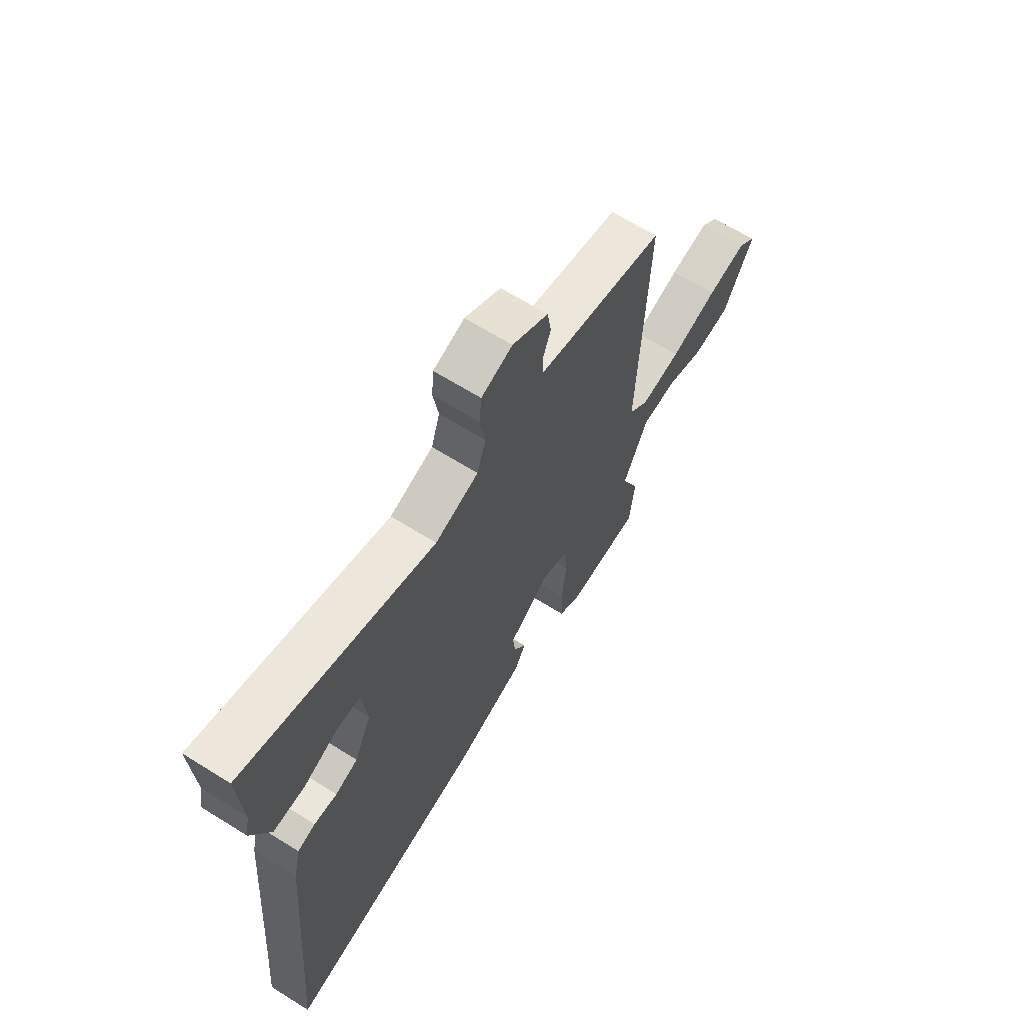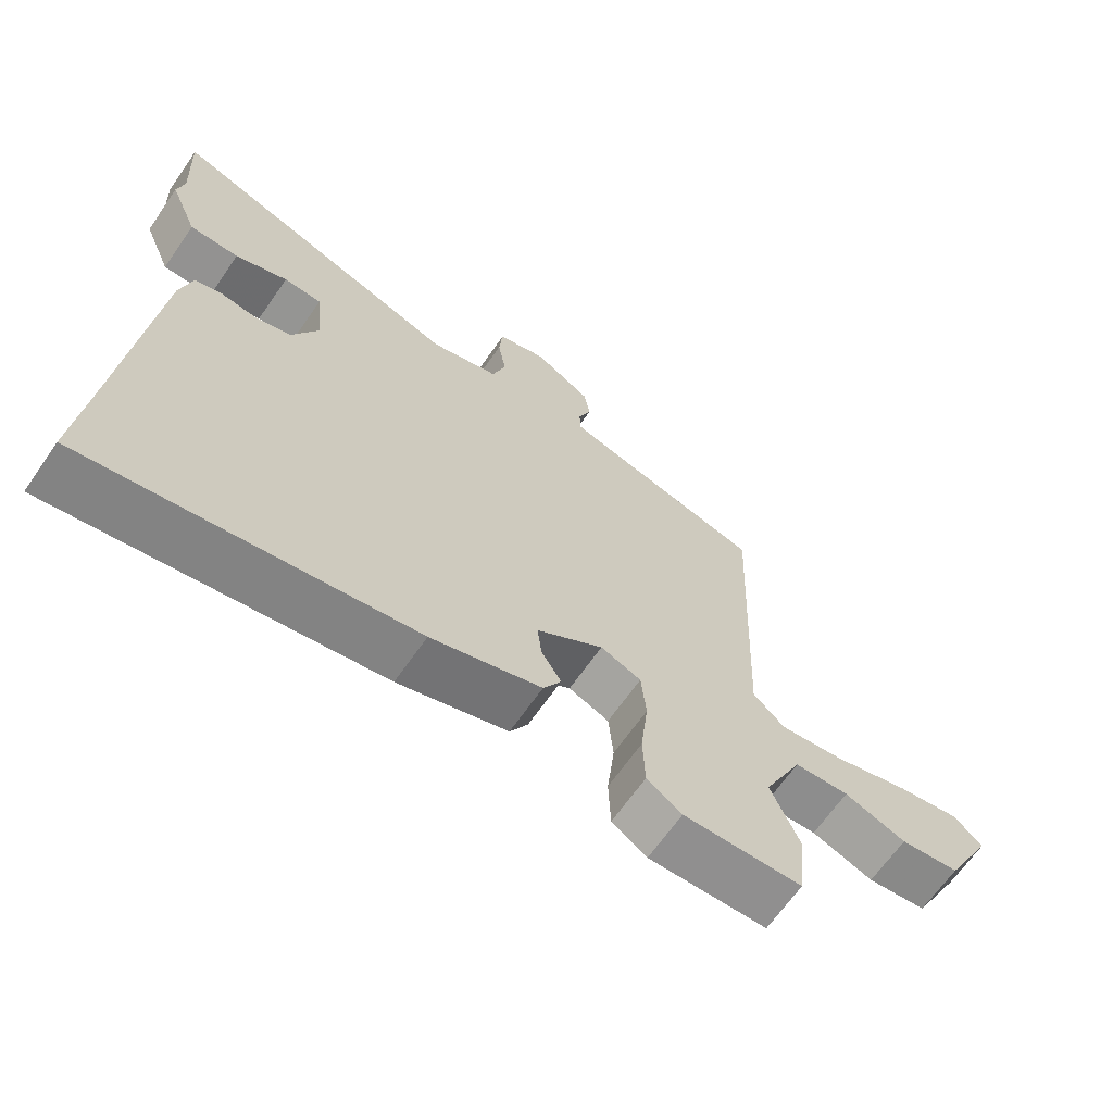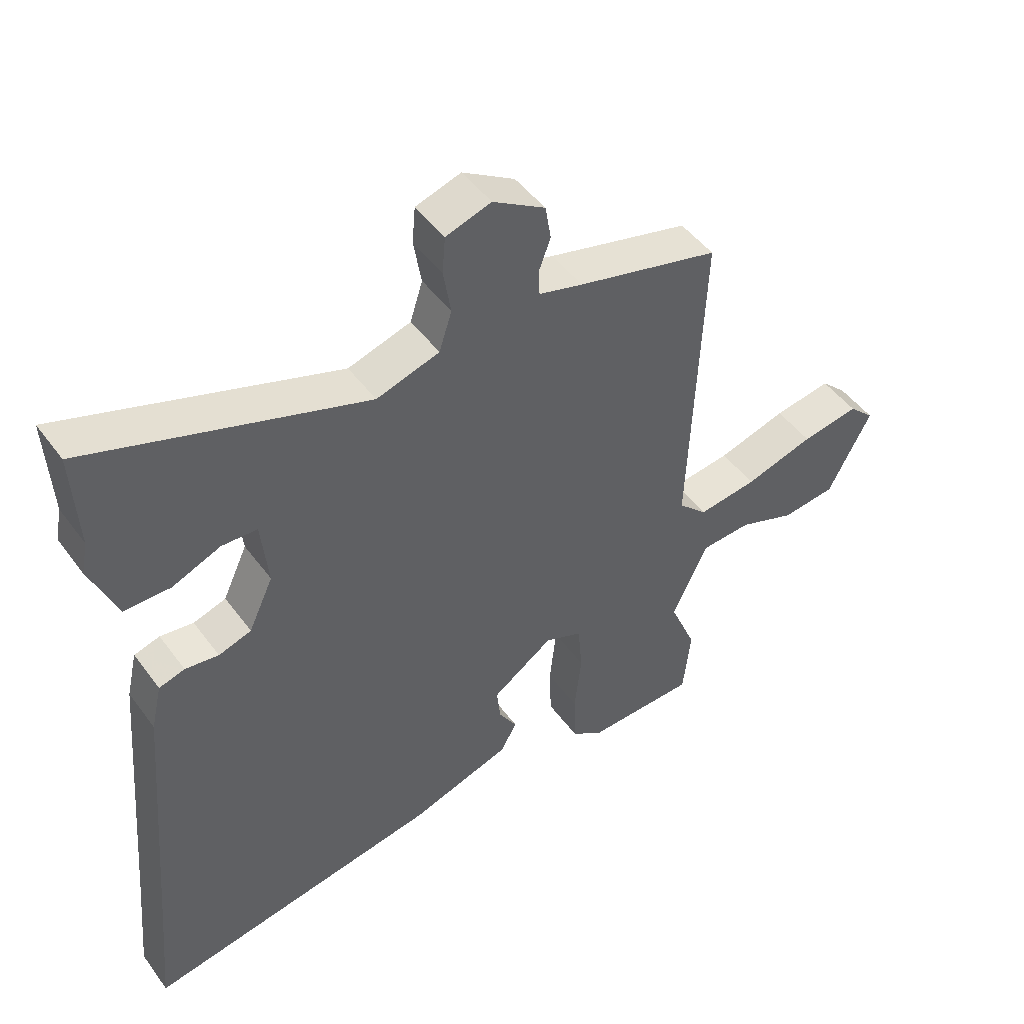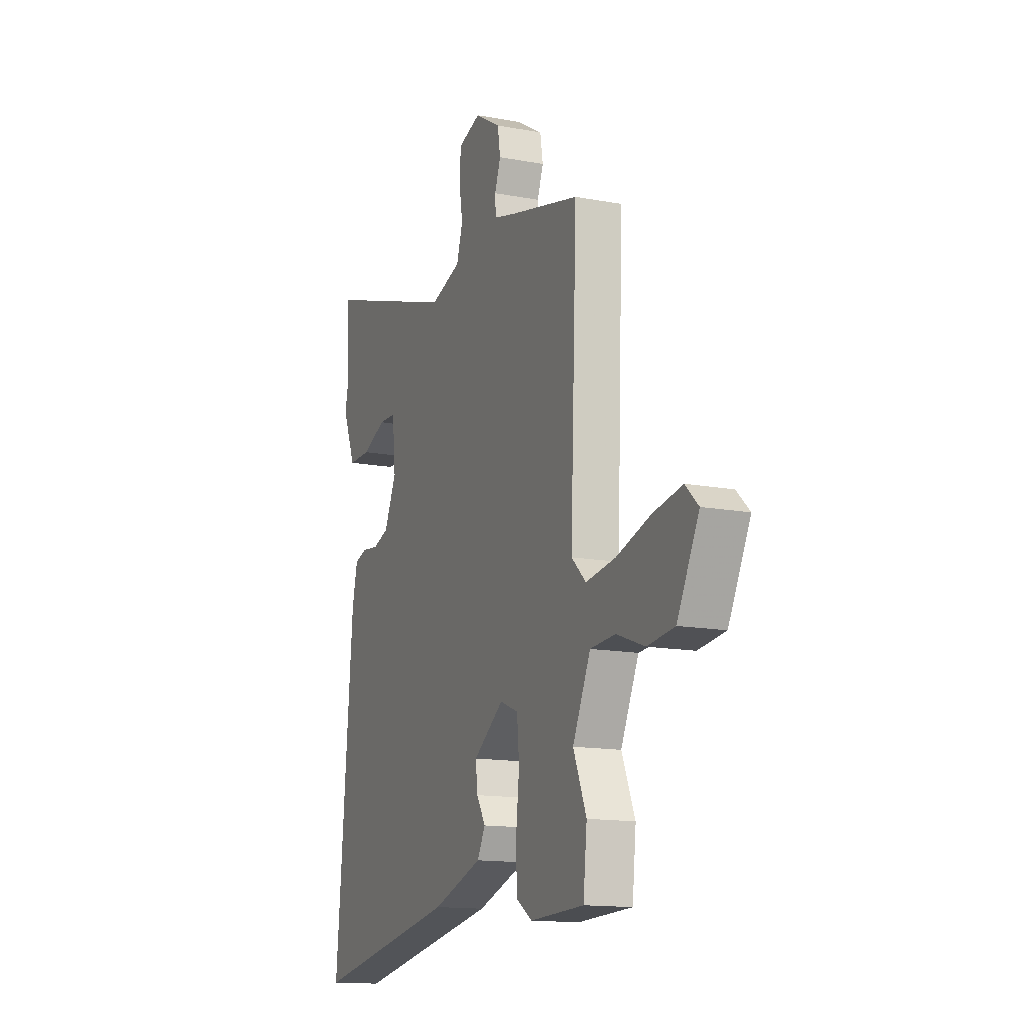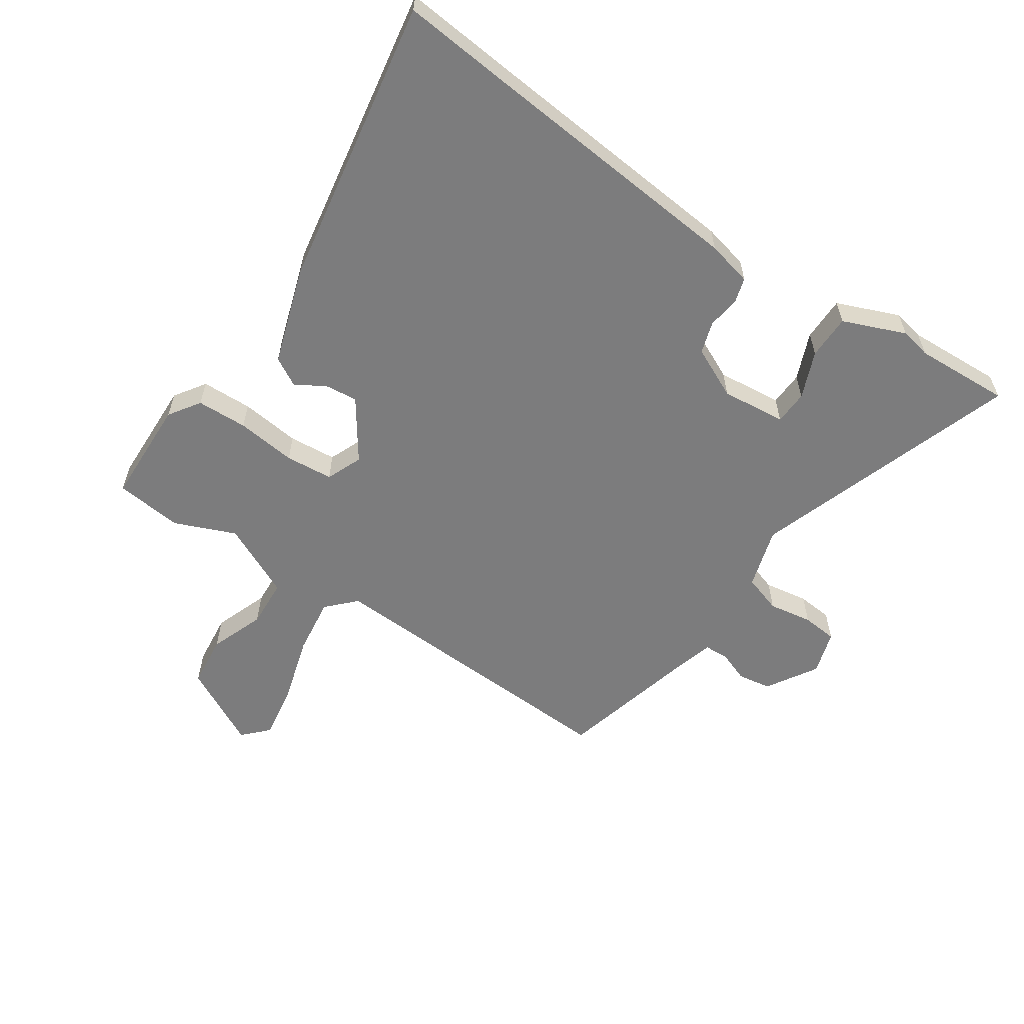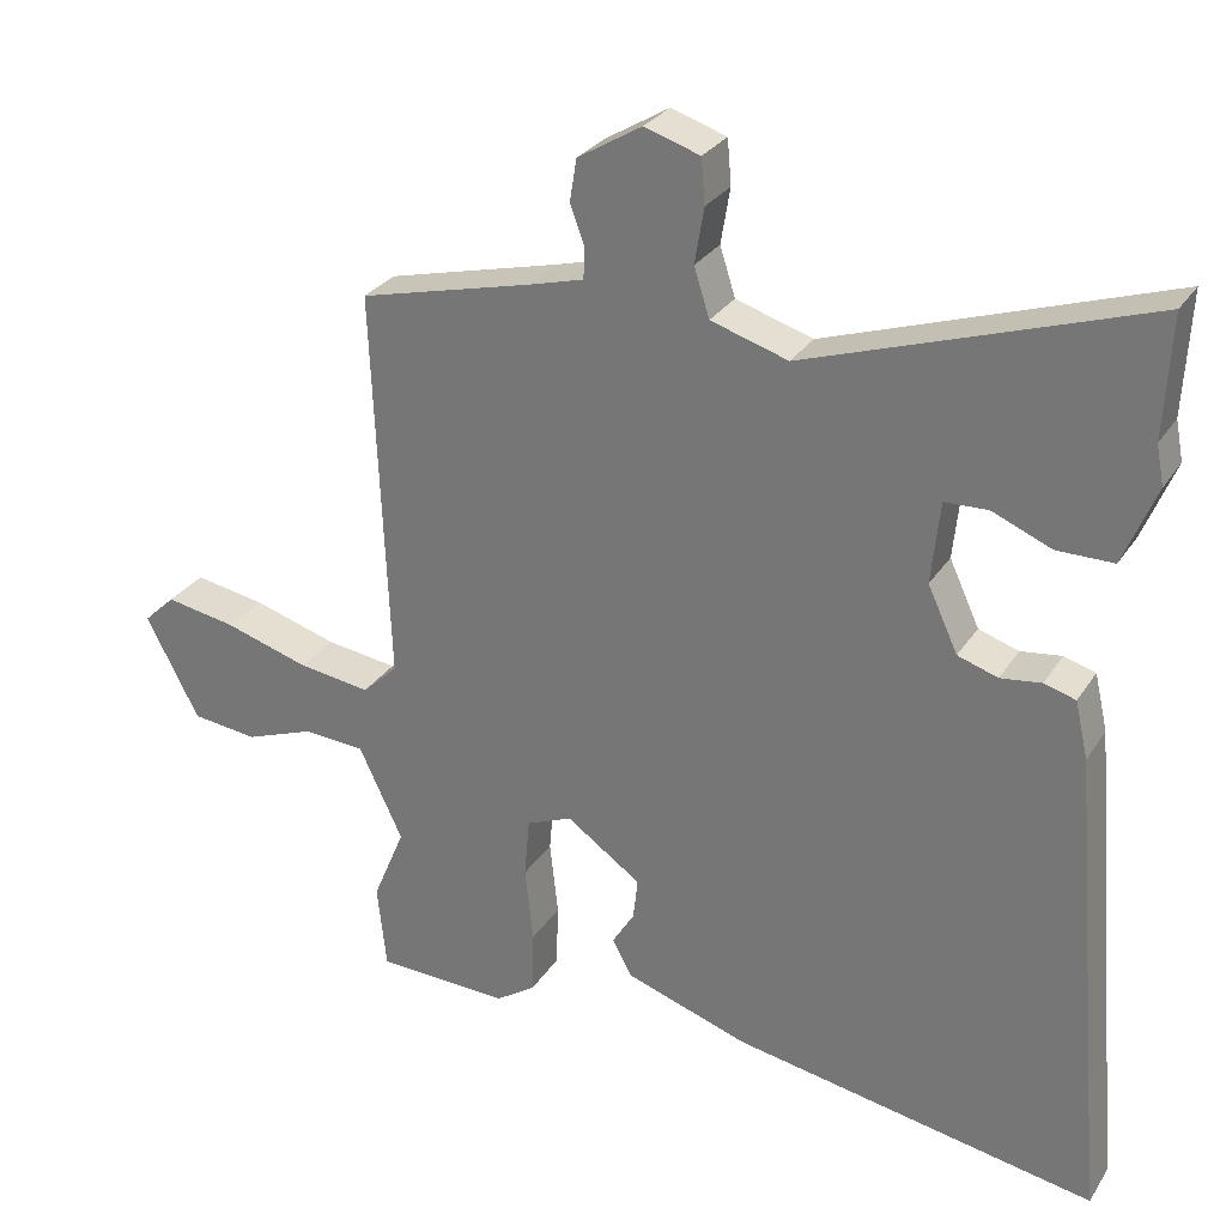
<metadata>
{"format":"obj","ext":"obj","renderer":"f3d","projection":"perspective","resolution":1024,"background":"white","views":[{"elev":65.9,"azim":-57.9,"up":"+Z"},{"elev":-66.4,"azim":-34.9,"up":"+Z"},{"elev":47.5,"azim":-34.5,"up":"+Z"},{"elev":-14.3,"azim":67.6,"up":"+Z"},{"elev":-58.8,"azim":-124.3,"up":"+Y"},{"elev":28.6,"azim":-153.4,"up":"+Z"}]}
</metadata>
<code>
v 0.487 0.07 0.451
v 0.466 0.07 -0.059
v 0.512 0.07 -0.103
v 0.606 0.07 -0.09
v 0.716 0.07 -0.057
v 0.808 0.07 -0.041
v 0.849 0.07 -0.08
v 0.78 0.07 -0.213
v 0.694 0.07 -0.223
v 0.604 0.07 -0.19
v 0.524 0.07 -0.195
v 0.467 0.07 -0.316
v 0.509 0.07 -0.416
v 0.497 0.07 -0.526
v 0.324 0.07 -0.532
v 0.273 0.07 -0.498
v 0.27 0.07 -0.415
v 0.281 0.07 -0.317
v 0.274 0.07 -0.239
v 0.215 0.07 -0.215
v 0.118 0.07 -0.283
v 0.124 0.07 -0.337
v 0.153 0.07 -0.384
v 0.127 0.07 -0.431
v -0.033 0.07 -0.484
v -0.506 0.07 -0.568
v -0.49 0.07 -0.394
v -0.451 0.07 0.055
v -0.434 0.07 0.129
v -0.393 0.07 0.141
v -0.34 0.07 0.134
v -0.288 0.07 0.151
v -0.249 0.07 0.235
v -0.26 0.07 0.341
v -0.316 0.07 0.343
v -0.393 0.07 0.311
v -0.466 0.07 0.311
v -0.508 0.07 0.413
v -0.498 0.07 0.464
v -0.506 0.07 0.62
v -0.069 0.07 0.475
v 0.031 0.07 0.506
v 0.051 0.07 0.569
v 0.039 0.07 0.641
v 0.044 0.07 0.699
v 0.116 0.07 0.722
v 0.199 0.07 0.672
v 0.208 0.07 0.617
v 0.189 0.07 0.566
v 0.191 0.07 0.526
v 0.261 0.07 0.507
v 0.487 0 0.451
v 0.466 0 -0.059
v 0.512 0 -0.103
v 0.606 0 -0.09
v 0.716 0 -0.057
v 0.808 0 -0.041
v 0.849 0 -0.08
v 0.78 0 -0.213
v 0.694 0 -0.223
v 0.604 0 -0.19
v 0.524 0 -0.195
v 0.467 0 -0.316
v 0.509 0 -0.416
v 0.497 0 -0.526
v 0.324 0 -0.532
v 0.273 0 -0.498
v 0.27 0 -0.415
v 0.281 0 -0.317
v 0.274 0 -0.239
v 0.215 0 -0.215
v 0.118 0 -0.283
v 0.124 0 -0.337
v 0.153 0 -0.384
v 0.127 0 -0.431
v -0.033 0 -0.484
v -0.506 0 -0.568
v -0.49 0 -0.394
v -0.451 0 0.055
v -0.434 0 0.129
v -0.393 0 0.141
v -0.34 0 0.134
v -0.288 0 0.151
v -0.249 0 0.235
v -0.26 0 0.341
v -0.316 0 0.343
v -0.393 0 0.311
v -0.466 0 0.311
v -0.508 0 0.413
v -0.498 0 0.464
v -0.506 0 0.62
v -0.069 0 0.475
v 0.031 0 0.506
v 0.051 0 0.569
v 0.039 0 0.641
v 0.044 0 0.699
v 0.116 0 0.722
v 0.199 0 0.672
v 0.208 0 0.617
v 0.189 0 0.566
v 0.191 0 0.526
v 0.261 0 0.507
f 46 47 48 49
f 46 49 50
f 43 44 45 46
f 42 43 46 50
f 41 42 50 51
f 39 40 41
f 38 39 41
f 35 36 37 38
f 34 35 38 41
f 33 34 41 51
f 28 29 30 31
f 27 28 31 32
f 22 23 24 25
f 21 22 25 26
f 20 21 26 27
f 15 16 17 18
f 15 18 19
f 12 13 14 15
f 11 12 15 19
f 7 8 9 10
f 7 10 11
f 4 5 6 7
f 3 4 7 11
f 2 3 11 19
f 20 27 32 33
f 19 20 33 51
f 1 2 19 51
f 100 99 98 97
f 101 100 97
f 97 96 95 94
f 101 97 94 93
f 102 101 93 92
f 92 91 90
f 92 90 89
f 89 88 87 86
f 92 89 86 85
f 102 92 85 84
f 82 81 80 79
f 83 82 79 78
f 76 75 74 73
f 77 76 73 72
f 78 77 72 71
f 69 68 67 66
f 70 69 66
f 66 65 64 63
f 70 66 63 62
f 61 60 59 58
f 62 61 58
f 58 57 56 55
f 62 58 55 54
f 70 62 54 53
f 84 83 78 71
f 102 84 71 70
f 102 70 53 52
f 1 52 53 2
f 2 53 54 3
f 3 54 55 4
f 4 55 56 5
f 5 56 57 6
f 6 57 58 7
f 7 58 59 8
f 8 59 60 9
f 9 60 61 10
f 10 61 62 11
f 11 62 63 12
f 12 63 64 13
f 13 64 65 14
f 14 65 66 15
f 15 66 67 16
f 16 67 68 17
f 17 68 69 18
f 18 69 70 19
f 19 70 71 20
f 20 71 72 21
f 21 72 73 22
f 22 73 74 23
f 23 74 75 24
f 24 75 76 25
f 25 76 77 26
f 26 77 78 27
f 27 78 79 28
f 28 79 80 29
f 29 80 81 30
f 30 81 82 31
f 31 82 83 32
f 32 83 84 33
f 33 84 85 34
f 34 85 86 35
f 35 86 87 36
f 36 87 88 37
f 37 88 89 38
f 38 89 90 39
f 39 90 91 40
f 40 91 92 41
f 41 92 93 42
f 42 93 94 43
f 43 94 95 44
f 44 95 96 45
f 45 96 97 46
f 46 97 98 47
f 47 98 99 48
f 48 99 100 49
f 49 100 101 50
f 50 101 102 51
f 51 102 52 1

</code>
